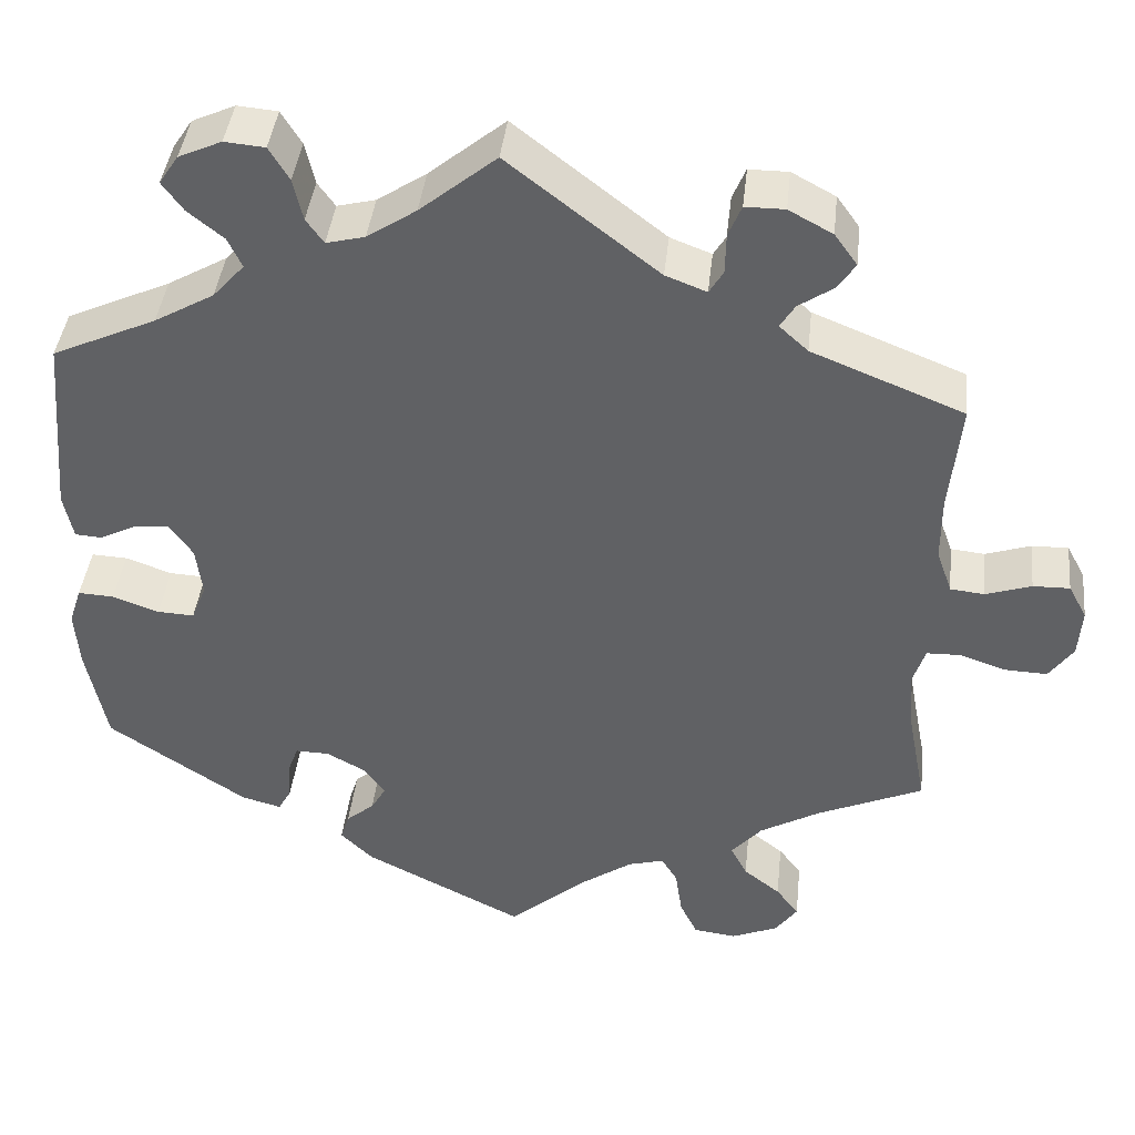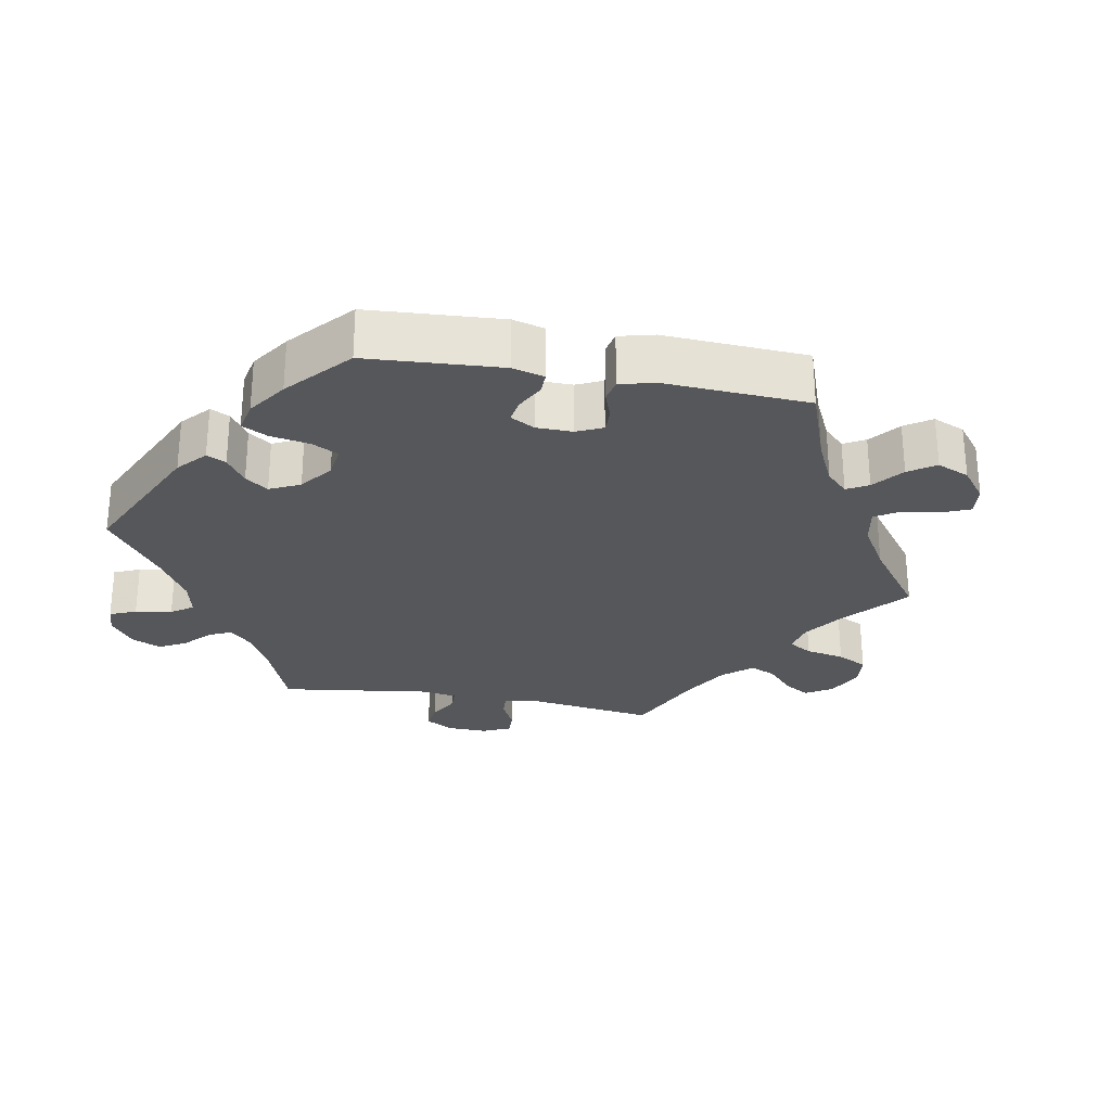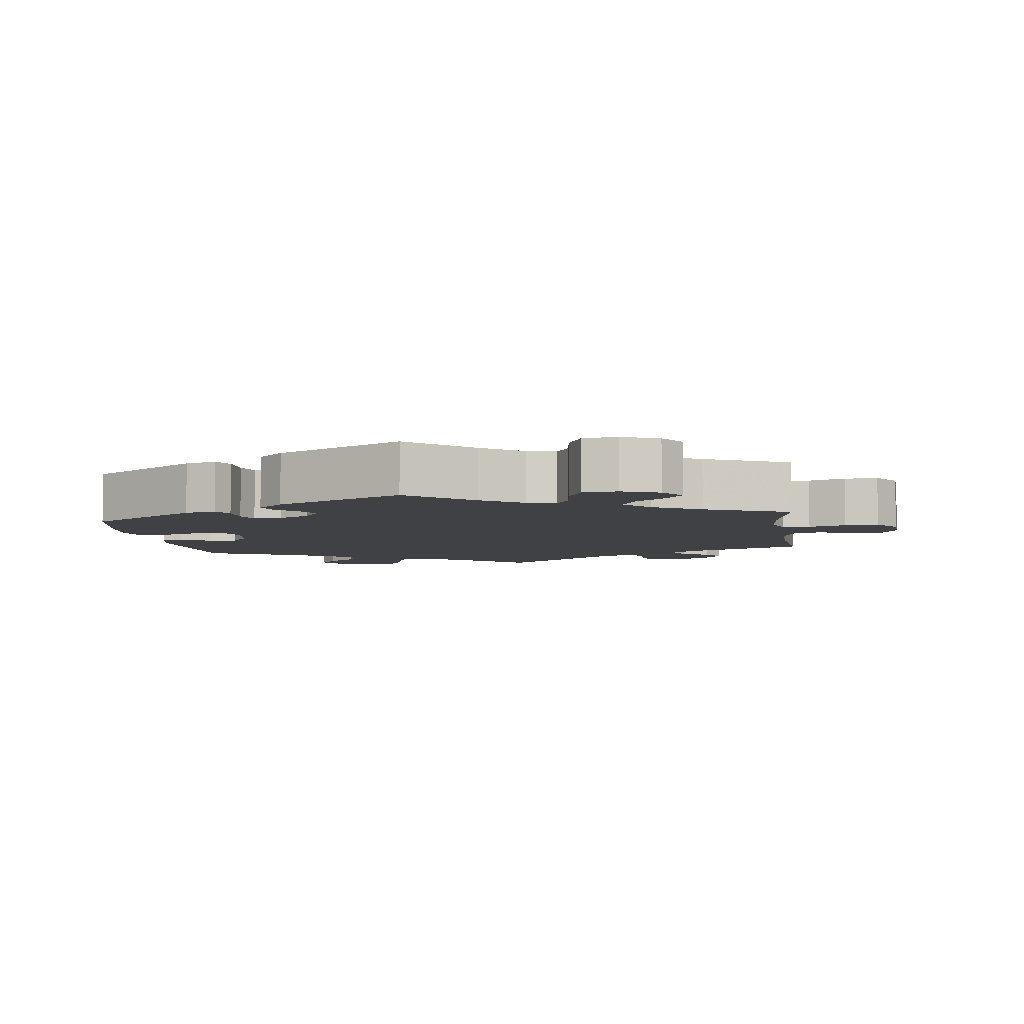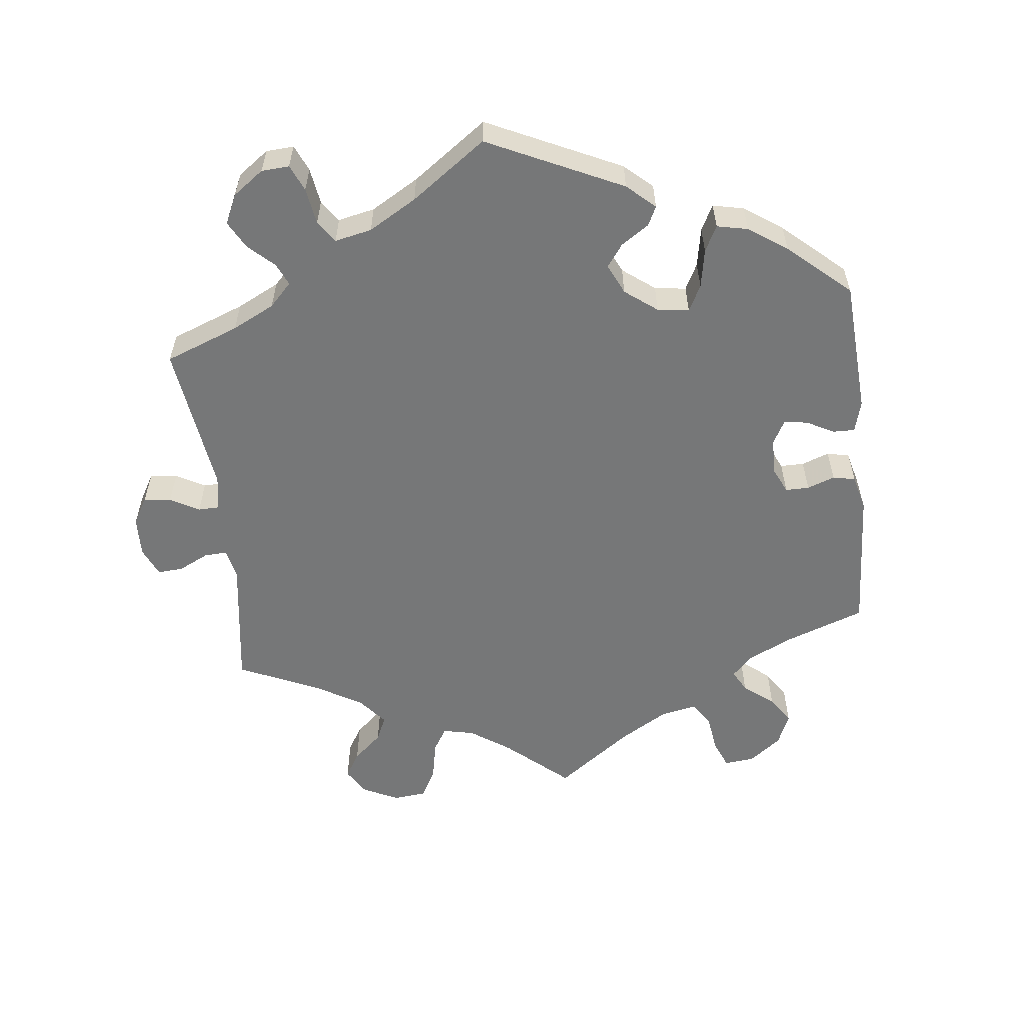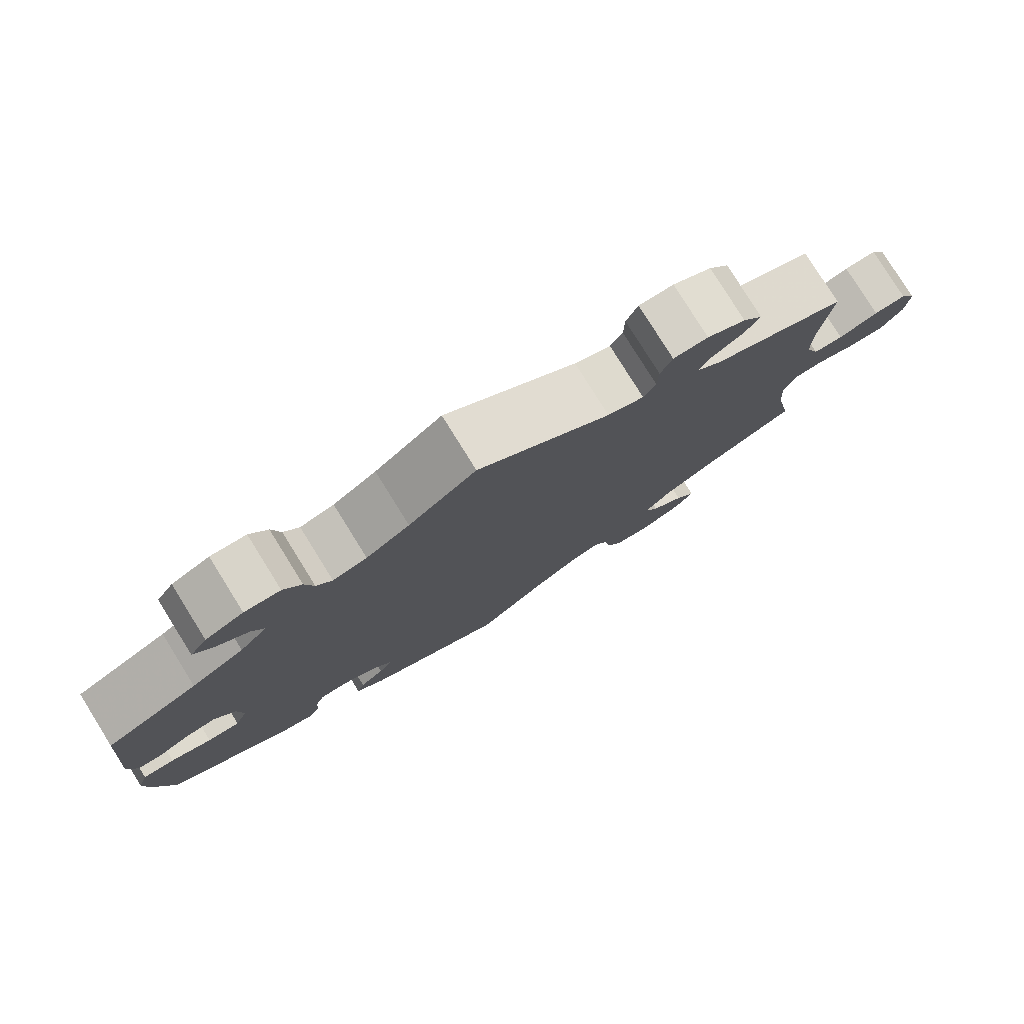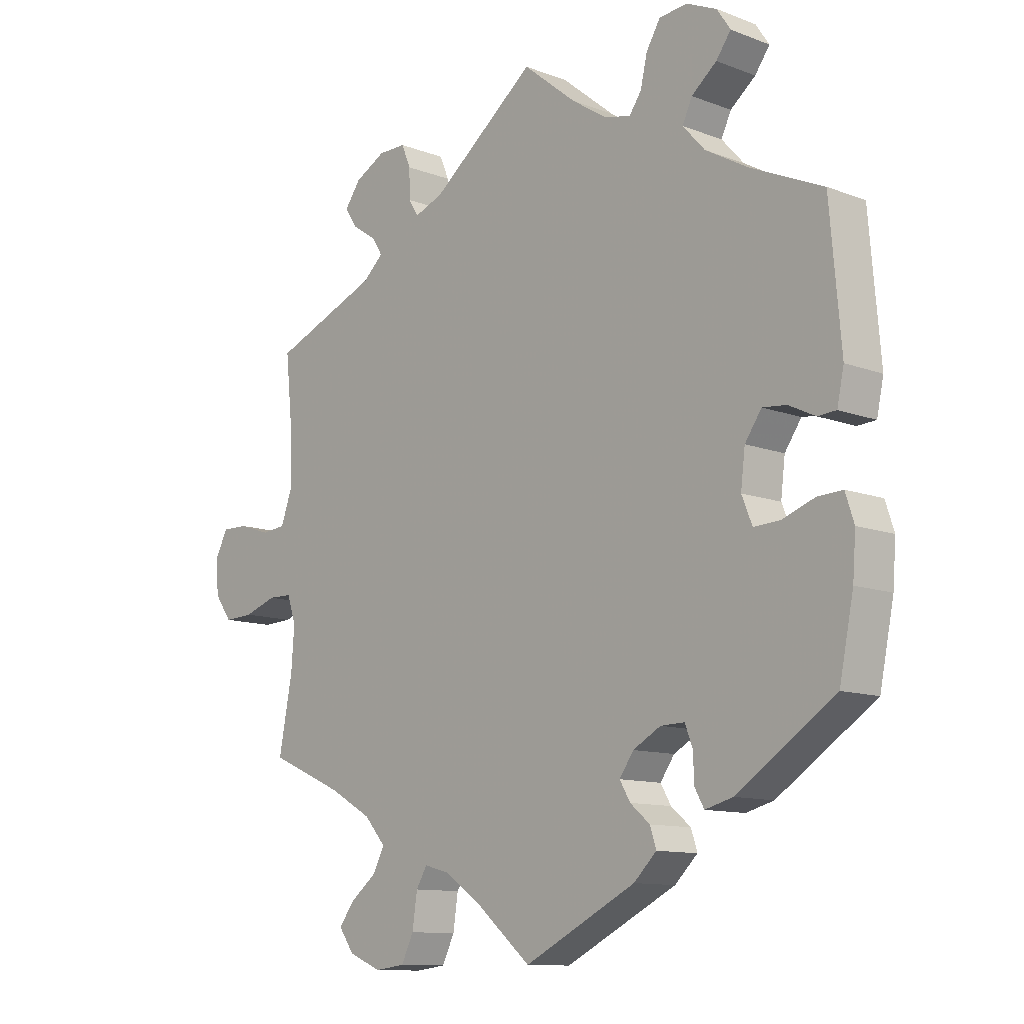
<metadata>
{"format":"obj","ext":"obj","renderer":"f3d","projection":"perspective","resolution":1024,"background":"white","views":[{"elev":41.2,"azim":-173.8,"up":"+Z"},{"elev":-27.3,"azim":139.5,"up":"+Y"},{"elev":-5.8,"azim":-172.0,"up":"+Y"},{"elev":-57.0,"azim":66.5,"up":"+Y"},{"elev":79.3,"azim":148.1,"up":"+Z"},{"elev":-11.3,"azim":47.2,"up":"+Z"}]}
</metadata>
<code>
v -0.327 0.07 0.359
v -0.294 0.07 0.389
v -0.311 0.07 0.416
v -0.351 0.07 0.443
v -0.371 0.07 0.473
v -0.345 0.07 0.509
v -0.295 0.07 0.536
v -0.25 0.07 0.536
v -0.235 0.07 0.5
v -0.234 0.07 0.453
v -0.218 0.07 0.427
v -0.171 0.07 0.445
v 0 0.07 0.578
v 0.087 0.07 0.507
v 0.143 0.07 0.47
v 0.187 0.07 0.459
v 0.207 0.07 0.487
v 0.218 0.07 0.535
v 0.241 0.07 0.573
v 0.287 0.07 0.577
v 0.336 0.07 0.555
v 0.358 0.07 0.522
v 0.334 0.07 0.489
v 0.293 0.07 0.456
v 0.277 0.07 0.422
v 0.313 0.07 0.382
v 0.381 0.07 0.343
v 0.5 0.07 0.289
v 0.518 0.07 0.078
v 0.507 0.07 0.026
v 0.477 0.07 0.024
v 0.434 0.07 0.045
v 0.395 0.07 0.049
v 0.368 0.07 0.01
v 0.361 0.07 -0.047
v 0.378 0.07 -0.089
v 0.42 0.07 -0.087
v 0.473 0.07 -0.068
v 0.514 0.07 -0.066
v 0.528 0.07 -0.109
v 0.523 0.07 -0.175
v 0.5 0.07 -0.289
v 0.341 0.07 -0.395
v 0.296 0.07 -0.407
v 0.281 0.07 -0.38
v 0.279 0.07 -0.336
v 0.267 0.07 -0.304
v 0.228 0.07 -0.305
v 0.183 0.07 -0.33
v 0.16 0.07 -0.363
v 0.177 0.07 -0.392
v 0.209 0.07 -0.419
v 0.219 0.07 -0.45
v 0.182 0.07 -0.486
v 0 0.07 -0.578
v -0.091 0.07 -0.501
v -0.149 0.07 -0.461
v -0.19 0.07 -0.45
v -0.208 0.07 -0.48
v -0.216 0.07 -0.534
v -0.236 0.07 -0.575
v -0.285 0.07 -0.581
v -0.338 0.07 -0.559
v -0.363 0.07 -0.524
v -0.337 0.07 -0.49
v -0.295 0.07 -0.457
v -0.276 0.07 -0.421
v -0.311 0.07 -0.381
v -0.38 0.07 -0.342
v -0.501 0.07 -0.289
v -0.479 0.07 -0.174
v -0.474 0.07 -0.106
v -0.488 0.07 -0.063
v -0.527 0.07 -0.062
v -0.58 0.07 -0.08
v -0.628 0.07 -0.082
v -0.656 0.07 -0.043
v -0.66 0.07 0.013
v -0.639 0.07 0.052
v -0.597 0.07 0.051
v -0.545 0.07 0.034
v -0.506 0.07 0.038
v -0.488 0.07 0.088
v -0.488 0.07 0.163
v -0.501 0.07 0.289
v -0.327 0 0.359
v -0.294 0 0.389
v -0.311 0 0.416
v -0.351 0 0.443
v -0.371 0 0.473
v -0.345 0 0.509
v -0.295 0 0.536
v -0.25 0 0.536
v -0.235 0 0.5
v -0.234 0 0.453
v -0.218 0 0.427
v -0.171 0 0.445
v 0 0 0.578
v 0.087 0 0.507
v 0.143 0 0.47
v 0.187 0 0.459
v 0.207 0 0.487
v 0.218 0 0.535
v 0.241 0 0.573
v 0.287 0 0.577
v 0.336 0 0.555
v 0.358 0 0.522
v 0.334 0 0.489
v 0.293 0 0.456
v 0.277 0 0.422
v 0.313 0 0.382
v 0.381 0 0.343
v 0.5 0 0.289
v 0.518 0 0.078
v 0.507 0 0.026
v 0.477 0 0.024
v 0.434 0 0.045
v 0.395 0 0.049
v 0.368 0 0.01
v 0.361 0 -0.047
v 0.378 0 -0.089
v 0.42 0 -0.087
v 0.473 0 -0.068
v 0.514 0 -0.066
v 0.528 0 -0.109
v 0.523 0 -0.175
v 0.5 0 -0.289
v 0.341 0 -0.395
v 0.296 0 -0.407
v 0.281 0 -0.38
v 0.279 0 -0.336
v 0.267 0 -0.304
v 0.228 0 -0.305
v 0.183 0 -0.33
v 0.16 0 -0.363
v 0.177 0 -0.392
v 0.209 0 -0.419
v 0.219 0 -0.45
v 0.182 0 -0.486
v 0 0 -0.578
v -0.091 0 -0.501
v -0.149 0 -0.461
v -0.19 0 -0.45
v -0.208 0 -0.48
v -0.216 0 -0.534
v -0.236 0 -0.575
v -0.285 0 -0.581
v -0.338 0 -0.559
v -0.363 0 -0.524
v -0.337 0 -0.49
v -0.295 0 -0.457
v -0.276 0 -0.421
v -0.311 0 -0.381
v -0.38 0 -0.342
v -0.501 0 -0.289
v -0.479 0 -0.174
v -0.474 0 -0.106
v -0.488 0 -0.063
v -0.527 0 -0.062
v -0.58 0 -0.08
v -0.628 0 -0.082
v -0.656 0 -0.043
v -0.66 0 0.013
v -0.639 0 0.052
v -0.597 0 0.051
v -0.545 0 0.034
v -0.506 0 0.038
v -0.488 0 0.088
v -0.488 0 0.163
v -0.501 0 0.289
f 84 85 1
f 83 84 1 2
f 82 83 2
f 78 79 80 81
f 78 81 82
f 77 78 82
f 74 75 76 77
f 73 74 77 82
f 72 73 82 2
f 69 70 71
f 68 69 71 72
f 67 68 72 2
f 63 64 65 66
f 63 66 67
f 62 63 67
f 59 60 61 62
f 58 59 62 67
f 57 58 67 2
f 53 54 55 56
f 51 52 53 56
f 50 51 56 57
f 49 50 57 2
f 43 44 45 46
f 43 46 47
f 42 43 47
f 41 42 47 48
f 37 38 39 40
f 36 37 40 41
f 29 30 31 32
f 27 28 29 32
f 26 27 32 33
f 25 26 33 34
f 21 22 23 24
f 21 24 25
f 20 21 25
f 17 18 19 20
f 16 17 20 25
f 15 16 25 34
f 12 13 14
f 11 12 14 15
f 7 8 9 10
f 7 10 11
f 6 7 11
f 3 4 5 6
f 3 6 11
f 48 49 2 3
f 36 41 48
f 35 36 48 3
f 11 15 34 35
f 3 11 35
f 86 170 169
f 87 86 169 168
f 87 168 167
f 166 165 164 163
f 167 166 163
f 167 163 162
f 162 161 160 159
f 167 162 159 158
f 87 167 158 157
f 156 155 154
f 157 156 154 153
f 87 157 153 152
f 151 150 149 148
f 152 151 148
f 152 148 147
f 147 146 145 144
f 152 147 144 143
f 87 152 143 142
f 141 140 139 138
f 141 138 137 136
f 142 141 136 135
f 87 142 135 134
f 131 130 129 128
f 132 131 128
f 132 128 127
f 133 132 127 126
f 125 124 123 122
f 126 125 122 121
f 117 116 115 114
f 117 114 113 112
f 118 117 112 111
f 119 118 111 110
f 109 108 107 106
f 110 109 106
f 110 106 105
f 105 104 103 102
f 110 105 102 101
f 119 110 101 100
f 99 98 97
f 100 99 97 96
f 95 94 93 92
f 96 95 92
f 96 92 91
f 91 90 89 88
f 96 91 88
f 88 87 134 133
f 133 126 121
f 88 133 121 120
f 120 119 100 96
f 120 96 88
f 1 86 87 2
f 2 87 88 3
f 3 88 89 4
f 4 89 90 5
f 5 90 91 6
f 6 91 92 7
f 7 92 93 8
f 8 93 94 9
f 9 94 95 10
f 10 95 96 11
f 11 96 97 12
f 12 97 98 13
f 13 98 99 14
f 14 99 100 15
f 15 100 101 16
f 16 101 102 17
f 17 102 103 18
f 18 103 104 19
f 19 104 105 20
f 20 105 106 21
f 21 106 107 22
f 22 107 108 23
f 23 108 109 24
f 24 109 110 25
f 25 110 111 26
f 26 111 112 27
f 27 112 113 28
f 28 113 114 29
f 29 114 115 30
f 30 115 116 31
f 31 116 117 32
f 32 117 118 33
f 33 118 119 34
f 34 119 120 35
f 35 120 121 36
f 36 121 122 37
f 37 122 123 38
f 38 123 124 39
f 39 124 125 40
f 40 125 126 41
f 41 126 127 42
f 42 127 128 43
f 43 128 129 44
f 44 129 130 45
f 45 130 131 46
f 46 131 132 47
f 47 132 133 48
f 48 133 134 49
f 49 134 135 50
f 50 135 136 51
f 51 136 137 52
f 52 137 138 53
f 53 138 139 54
f 54 139 140 55
f 55 140 141 56
f 56 141 142 57
f 57 142 143 58
f 58 143 144 59
f 59 144 145 60
f 60 145 146 61
f 61 146 147 62
f 62 147 148 63
f 63 148 149 64
f 64 149 150 65
f 65 150 151 66
f 66 151 152 67
f 67 152 153 68
f 68 153 154 69
f 69 154 155 70
f 70 155 156 71
f 71 156 157 72
f 72 157 158 73
f 73 158 159 74
f 74 159 160 75
f 75 160 161 76
f 76 161 162 77
f 77 162 163 78
f 78 163 164 79
f 79 164 165 80
f 80 165 166 81
f 81 166 167 82
f 82 167 168 83
f 83 168 169 84
f 84 169 170 85
f 85 170 86 1

</code>
